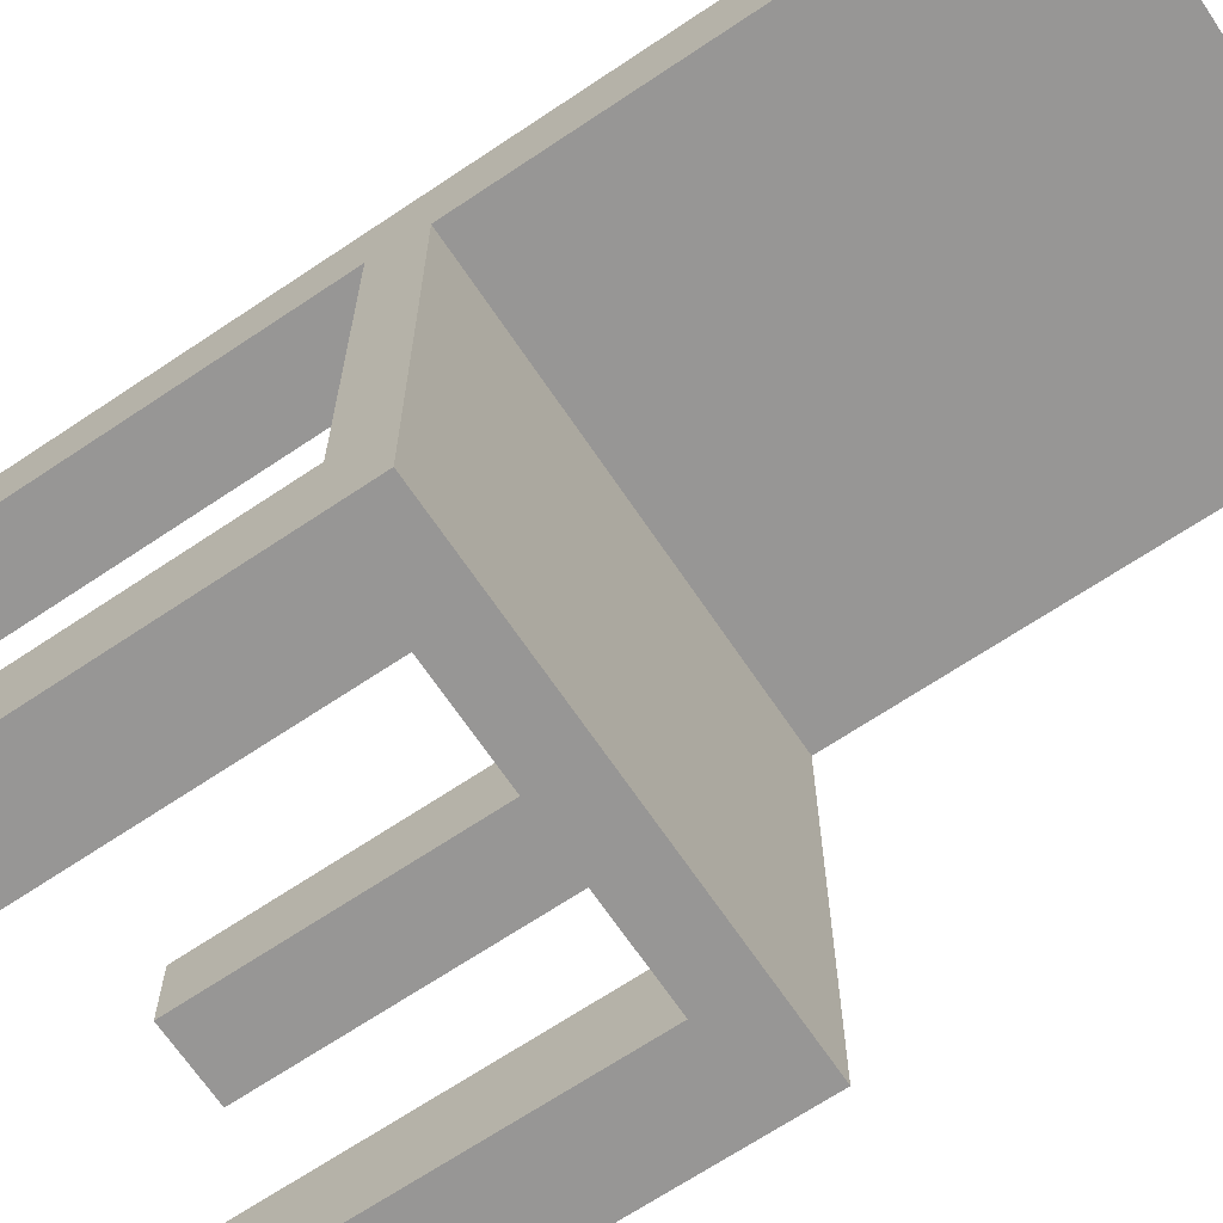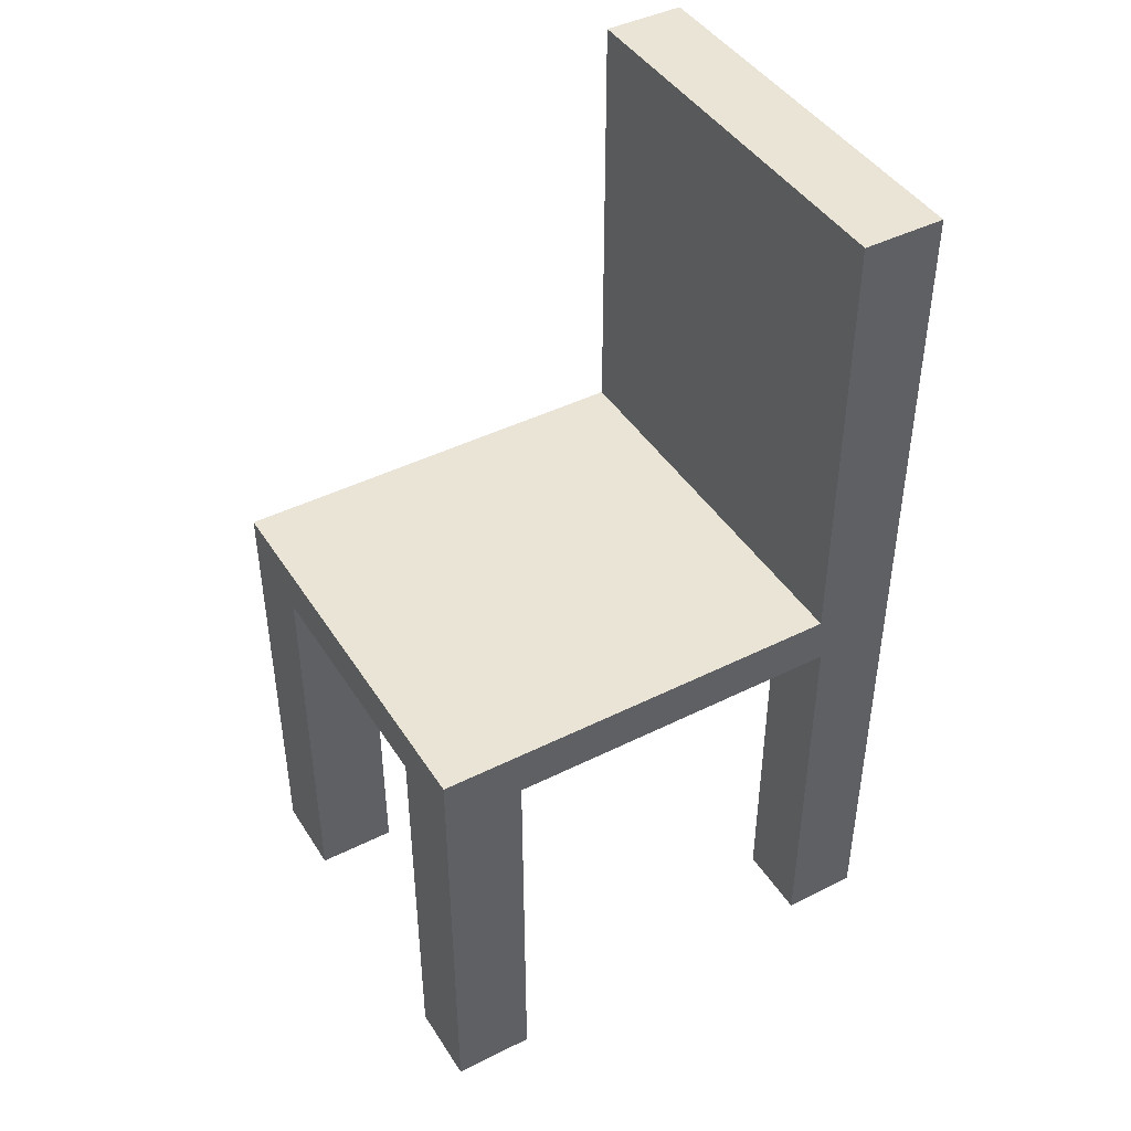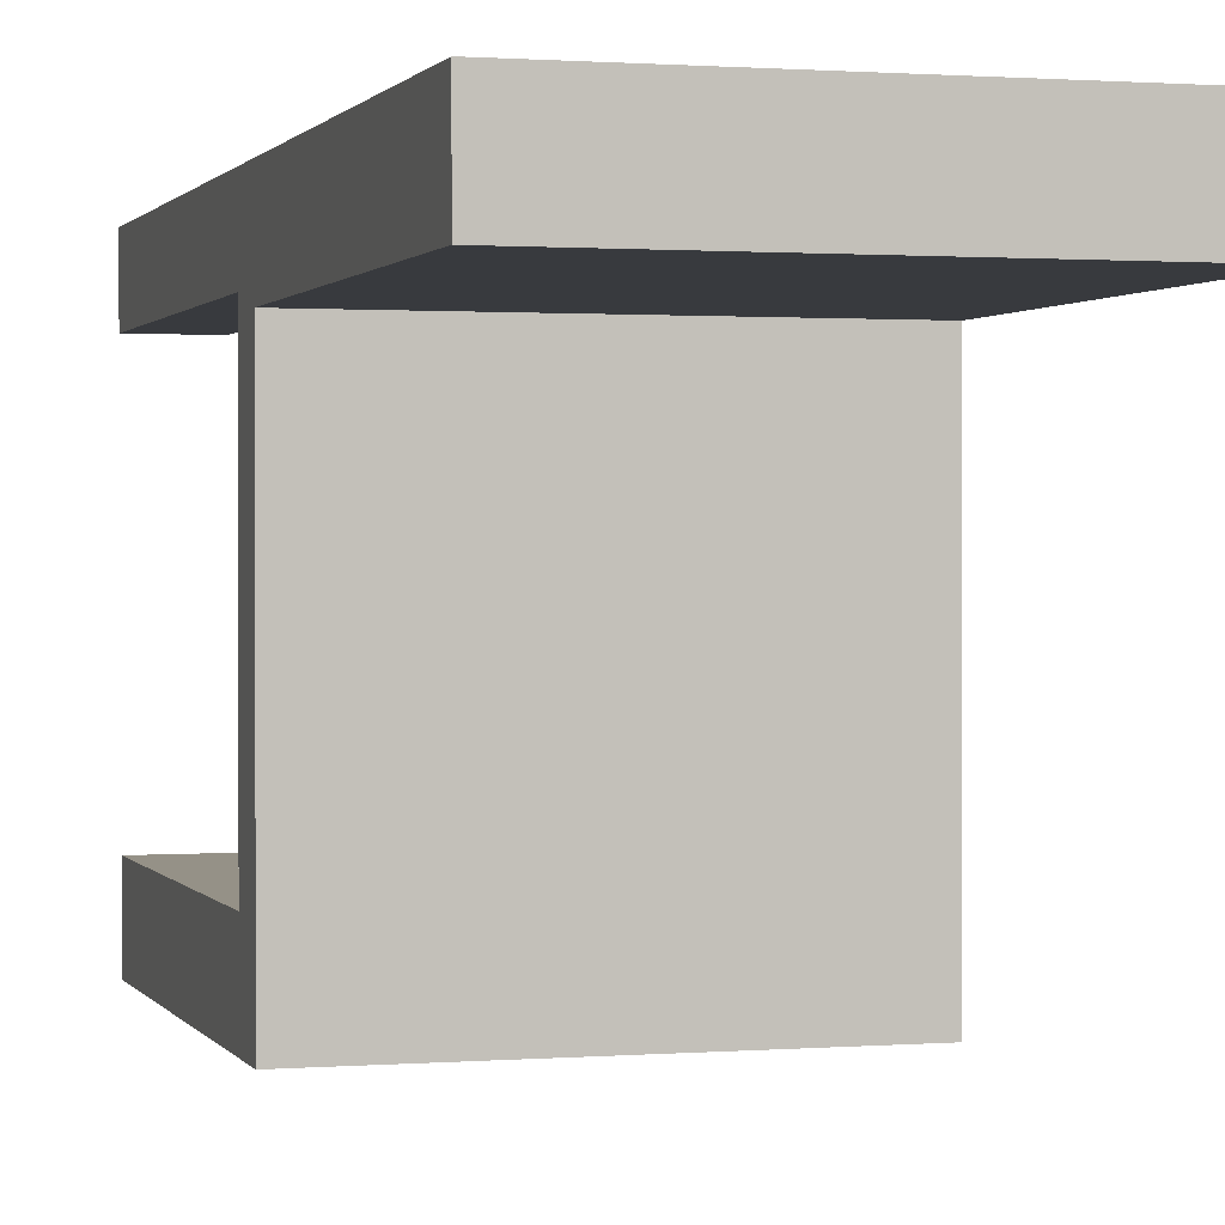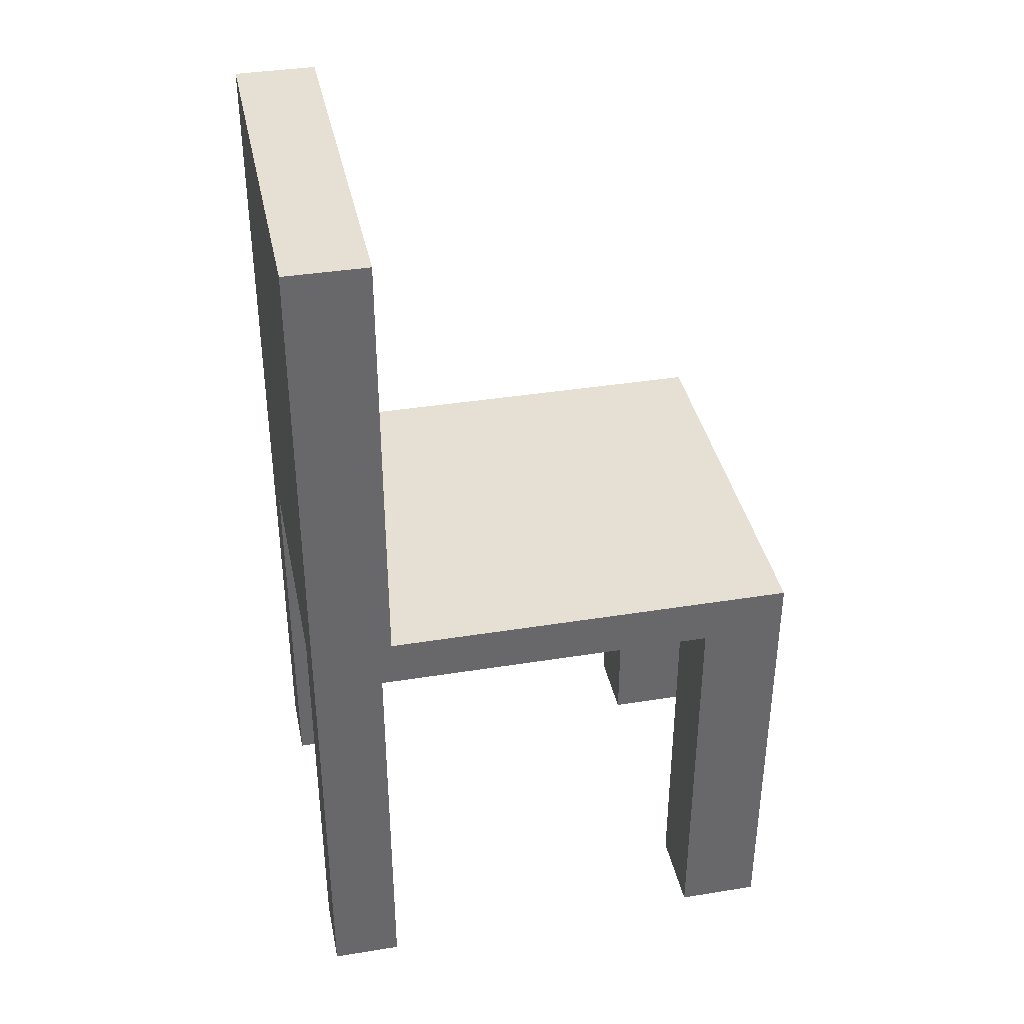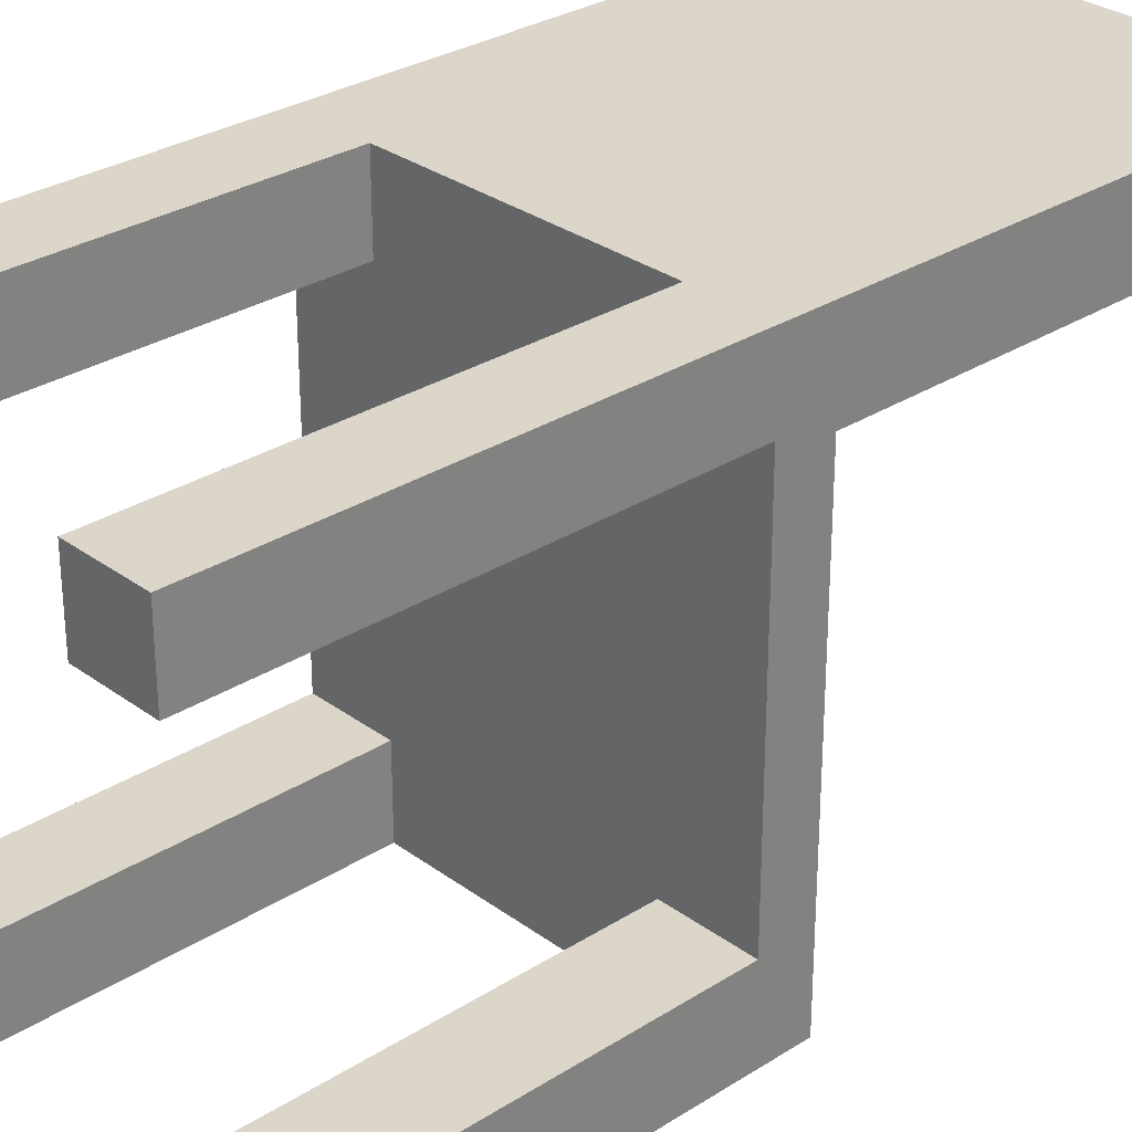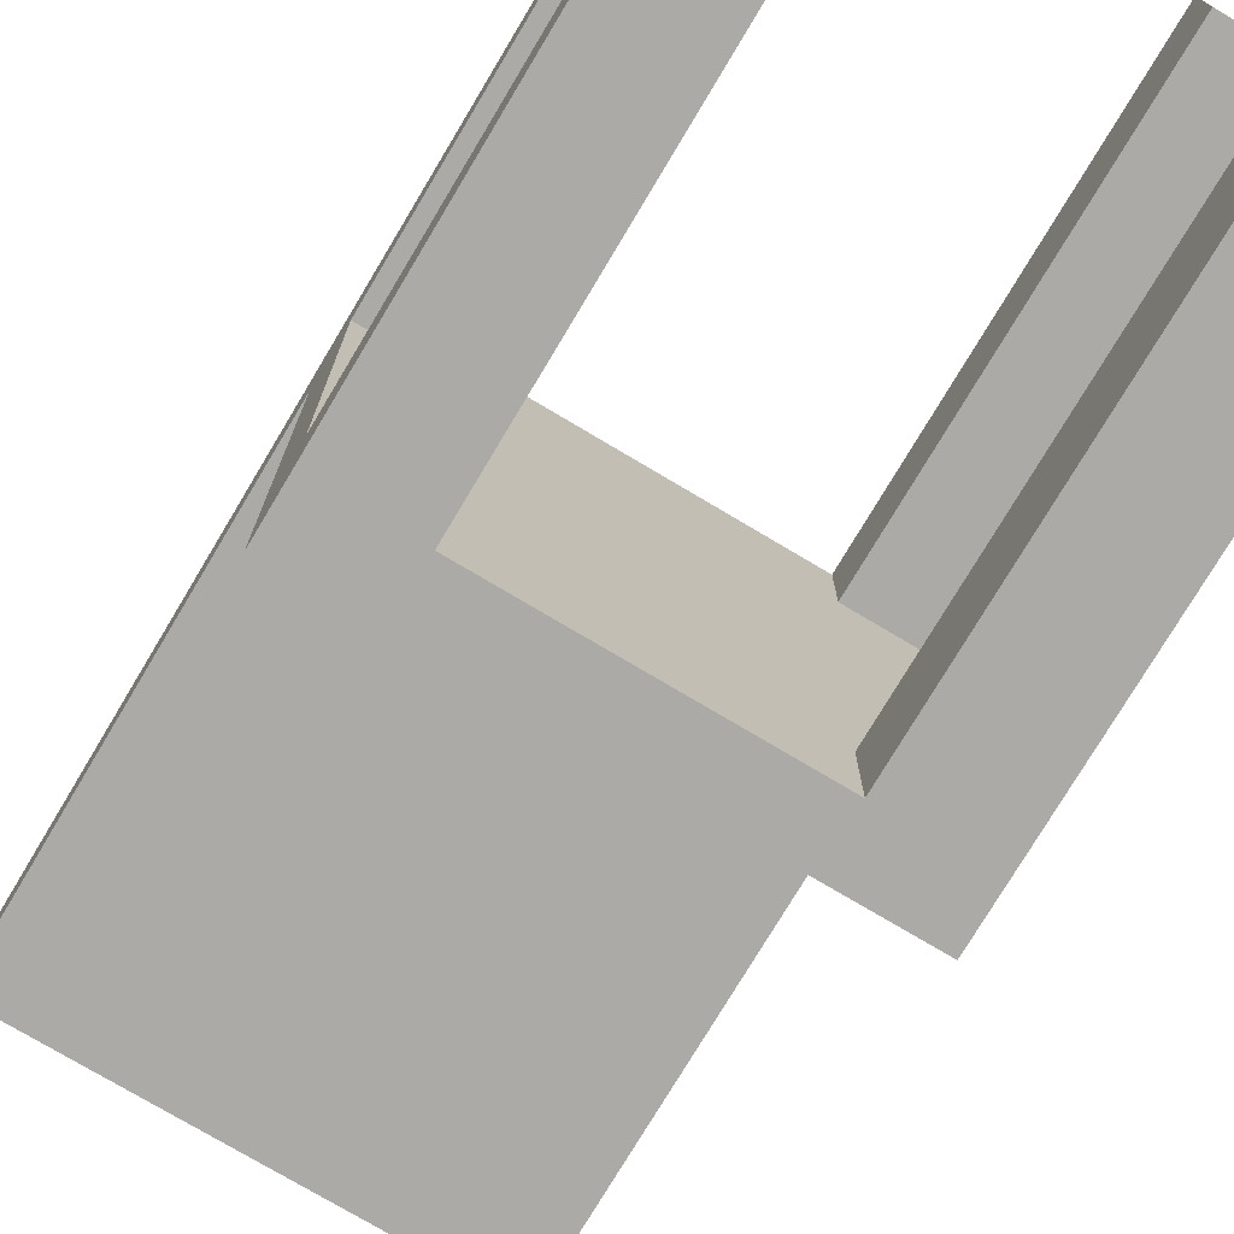
<metadata>
{"format":"obj","ext":"obj","renderer":"f3d","projection":"perspective","resolution":1024,"background":"white","views":[{"elev":-67.8,"azim":123.9,"up":"+Z"},{"elev":43.8,"azim":-120.4,"up":"+Y"},{"elev":0.9,"azim":163.6,"up":"+Z"},{"elev":37.9,"azim":78.4,"up":"+Y"},{"elev":29.7,"azim":47.0,"up":"+Z"},{"elev":-75.7,"azim":-30.8,"up":"+Z"}]}
</metadata>
<code>
v -0.185 0.5506 0.2048
v -0.185 -0.252 0.1361
v -0.185 -0.252 0.2048
v -0.185 0.1094 0.1361
v -0.1163 -0.252 0.2048
v -0.185 0.1531 0.1317
v -0.1163 0.1094 0.1361
v -0.1163 -0.252 0.1361
v -0.1163 0.1094 0.2048
v -0.185 0.5506 0.1317
v -0.185 0.1094 -0.1695
v 0.12 0.1094 0.2048
v 0.1852 0.5506 0.1317
v -0.185 0.1531 -0.2412
v 0.1091 0.1094 -0.1675
v 0.1852 0.5506 0.2048
v 0.1852 0.1531 0.1317
v -0.185 -0.2563 -0.2412
v -0.1133 0.1094 -0.1695
v 0.1852 0.1094 -0.1675
v 0.1852 -0.2643 0.2048
v 0.12 0.1094 0.142
v -0.185 -0.2563 -0.1695
v -0.1133 0.1094 -0.2412
v 0.1852 0.1531 -0.2412
v 0.1091 0.1094 -0.2412
v -0.1133 -0.2563 -0.1695
v 0.1852 0.1094 0.142
v 0.1852 -0.2593 -0.1675
v 0.12 -0.2643 0.2048
v 0.12 -0.2643 0.142
v -0.1133 -0.2563 -0.2412
v 0.1091 -0.2593 -0.2412
v 0.1091 -0.2593 -0.1675
v 0.1852 -0.2593 -0.2412
v 0.1852 -0.2643 0.142
g mesh1_mesh1-geometry
f 1 2 3
f 2 1 4
f 2 5 3
f 5 1 3
f 4 1 6
f 7 2 4
f 5 2 8
f 9 1 5
f 6 1 10
f 4 6 11
f 2 7 8
f 11 7 4
f 12 1 9
f 1 13 10
f 13 6 10
f 14 11 6
f 7 11 15
f 12 16 1
f 7 12 9
f 13 1 16
f 6 13 17
f 18 11 14
f 15 11 19
f 20 7 15
f 16 12 21
f 12 7 22
f 11 18 23
f 14 24 18
f 25 26 14
f 11 27 19
f 15 19 26
f 28 7 20
f 15 29 20
f 30 21 12
f 22 7 28
f 31 12 22
f 18 27 23
f 27 11 23
f 14 26 24
f 18 24 32
f 25 33 26
f 26 19 24
f 33 15 26
f 29 15 34
f 31 21 30
f 12 31 30
f 28 31 22
f 27 18 32
f 33 25 35
f 15 33 34
f 33 29 34
f 21 31 36
f 31 28 36
f 29 33 35
g mesh1_mesh1-geometry
f 3 2 1
f 4 1 2
f 3 5 2
f 3 1 5
f 6 1 4
f 4 2 7
f 8 2 5
f 5 1 9
f 10 1 6
f 11 6 4
f 8 7 2
f 4 7 11
f 7 5 8
f 8 5 7
f 9 1 12
f 5 7 9
f 9 7 5
f 10 13 1
f 10 6 13
f 6 11 14
f 15 11 7
f 1 16 12
f 9 12 7
f 16 1 13
f 17 13 6
f 14 11 18
f 14 25 6
f 19 11 15
f 15 7 20
f 21 12 16
f 22 7 12
f 16 17 13
f 13 17 16
f 17 6 25
f 23 18 11
f 18 24 14
f 14 26 25
f 19 27 11
f 26 19 15
f 20 7 28
f 20 29 15
f 12 21 30
f 21 28 16
f 16 28 21
f 28 7 22
f 22 12 31
f 16 28 17
f 17 28 16
f 17 28 25
f 25 28 17
f 23 27 18
f 23 11 27
f 24 26 14
f 32 24 18
f 26 33 25
f 27 24 19
f 19 24 27
f 24 19 26
f 26 15 33
f 20 25 28
f 28 25 20
f 34 15 29
f 29 25 20
f 20 25 29
f 30 21 31
f 30 31 12
f 28 21 36
f 36 21 28
f 22 31 28
f 32 18 27
f 24 27 32
f 32 27 24
f 35 25 33
f 34 33 15
f 34 29 33
f 25 29 35
f 35 29 25
f 36 31 21
f 36 28 31
f 35 33 29
g mesh1_mesh1-geometry
f 6 25 14
f 25 6 17
g mesh2_mesh2-geometry
l 25 17
l 17 13
l 13 16
l 21 16
l 36 21
l 28 36
l 20 28
l 20 29
l 35 29
g mesh3_mesh3-geometry
l 19 27

</code>
